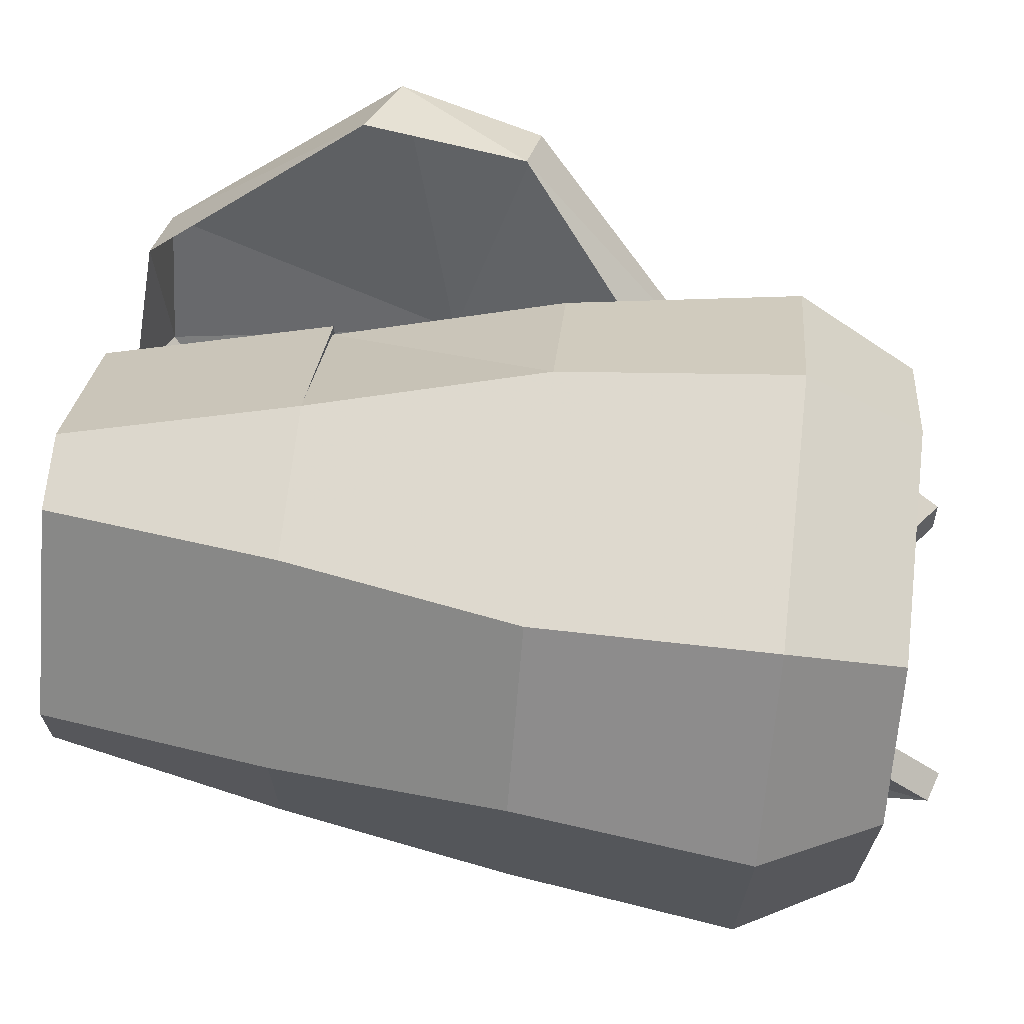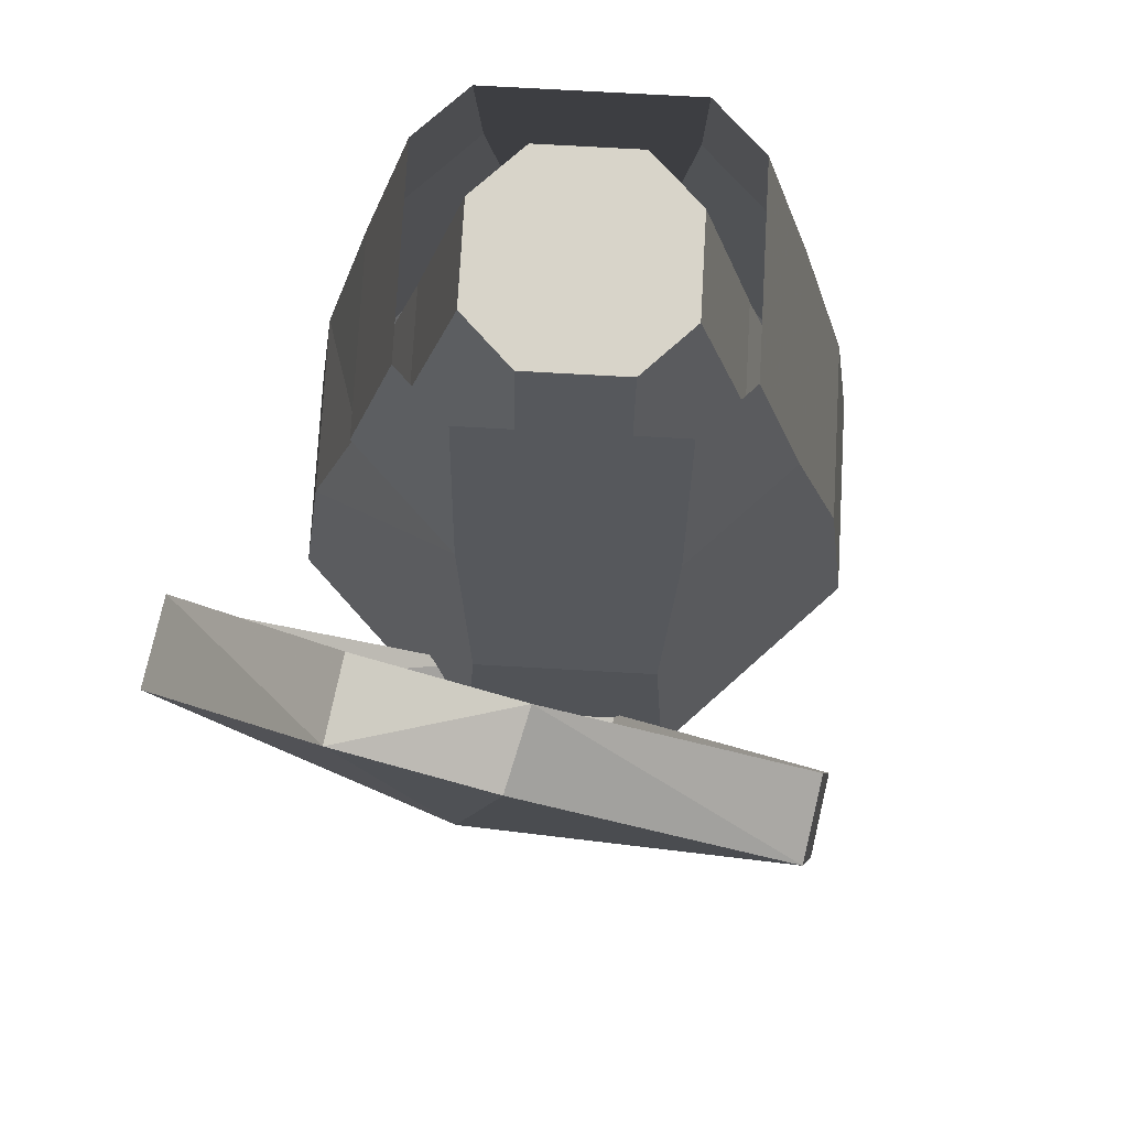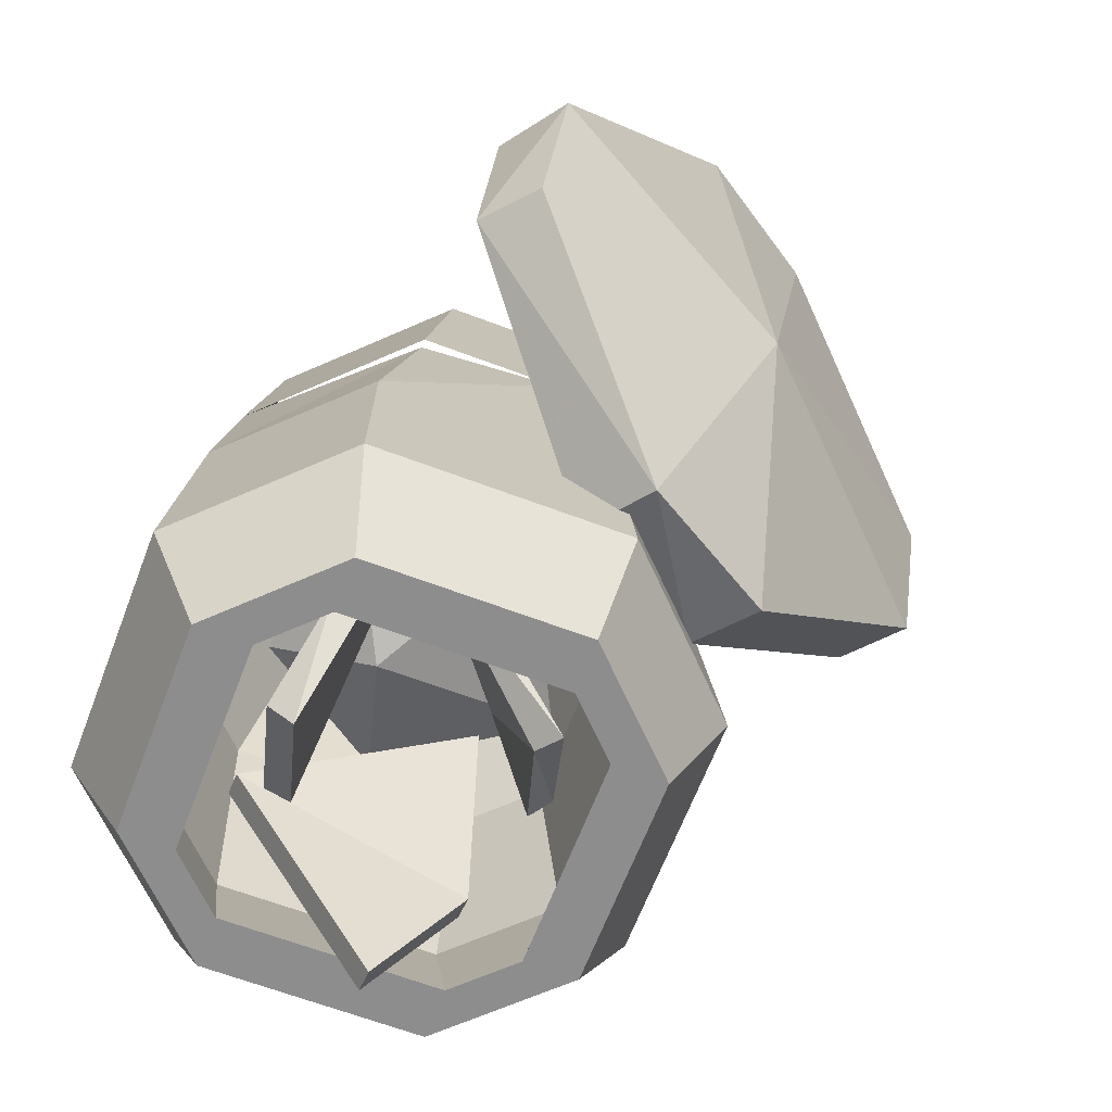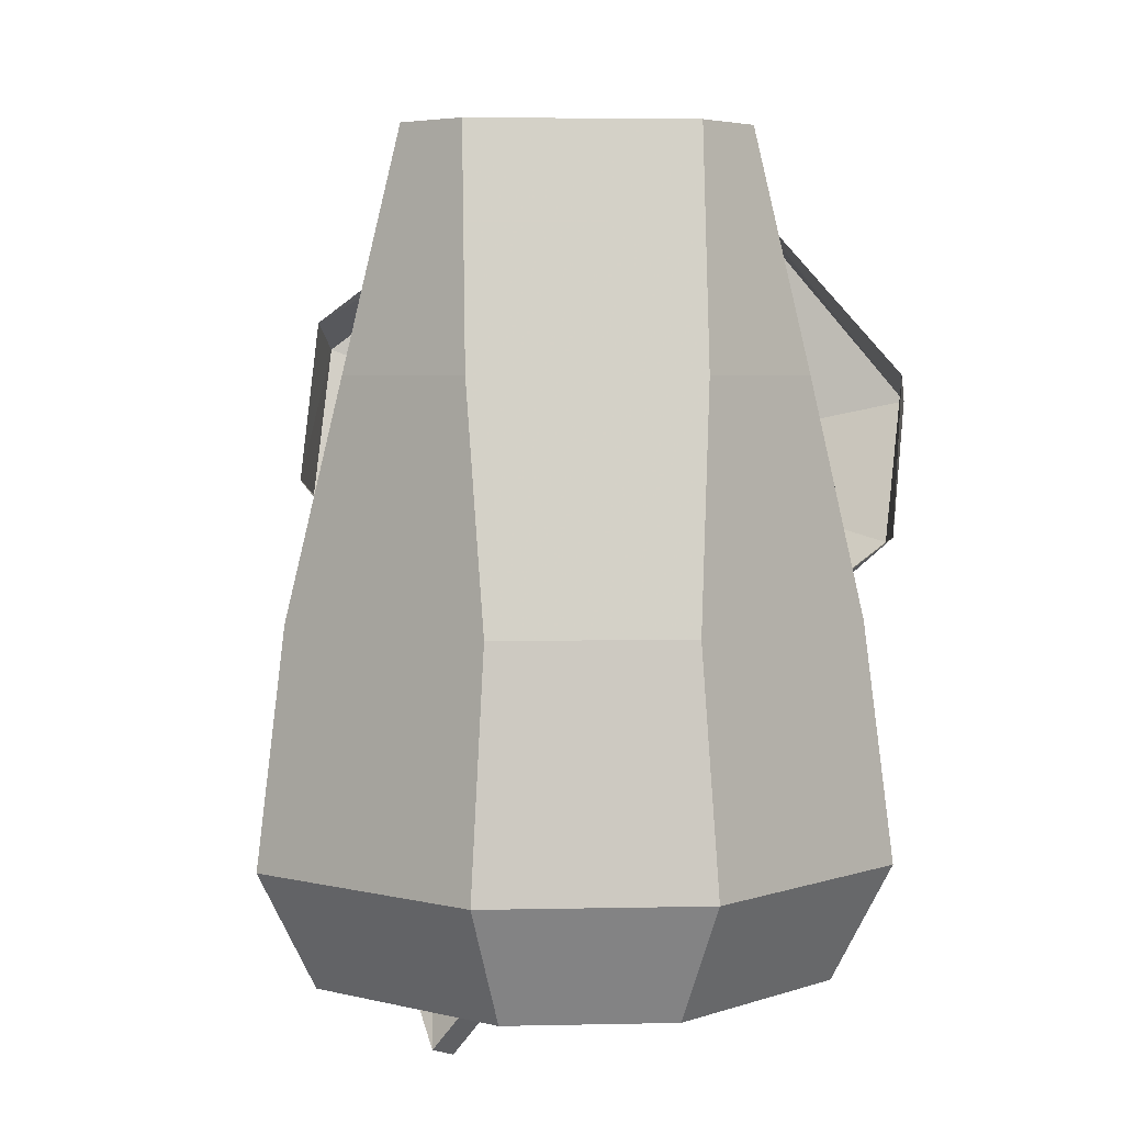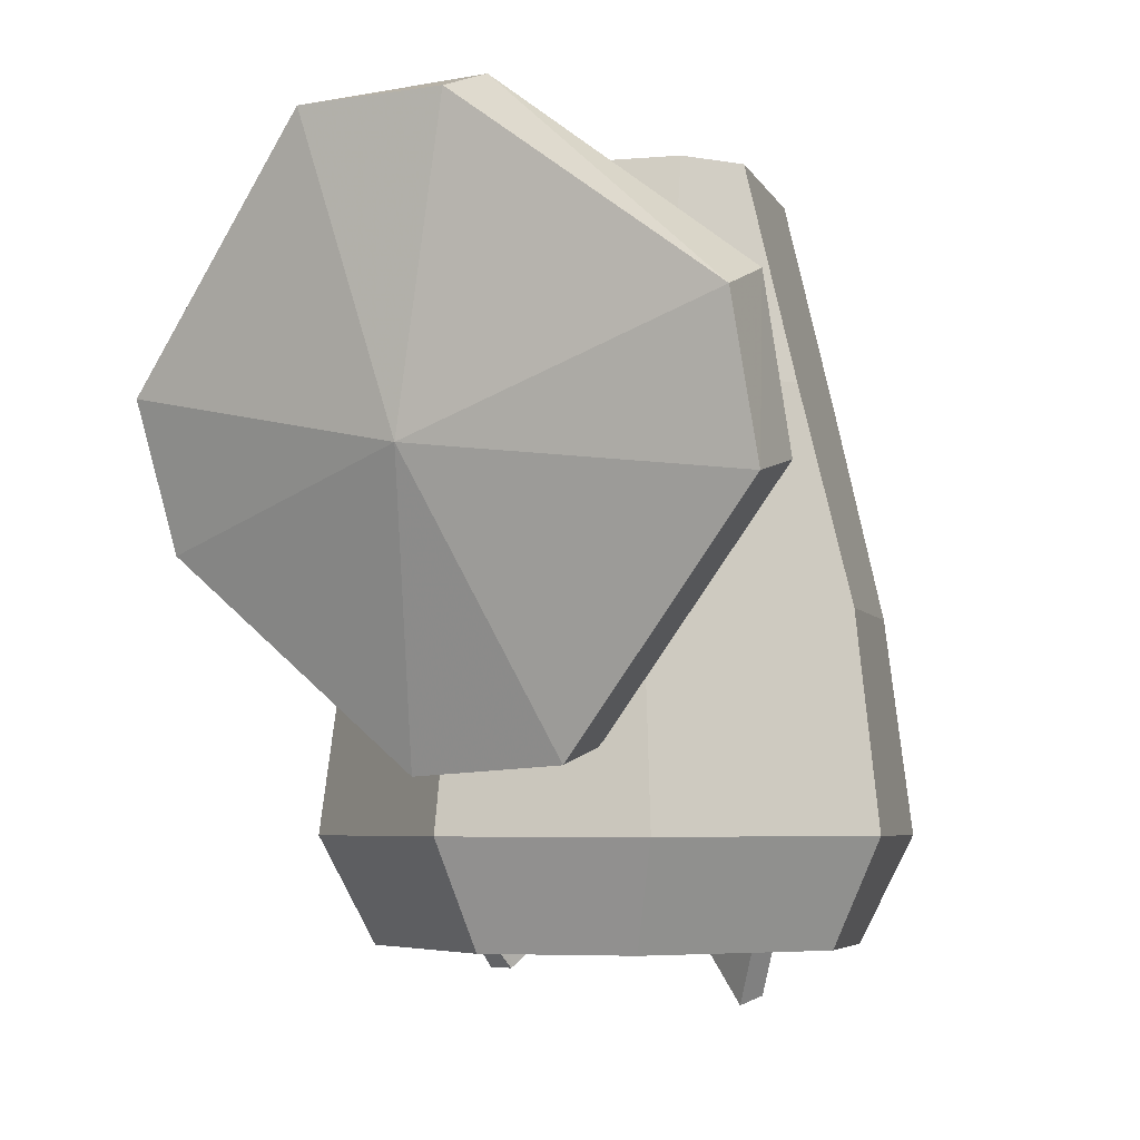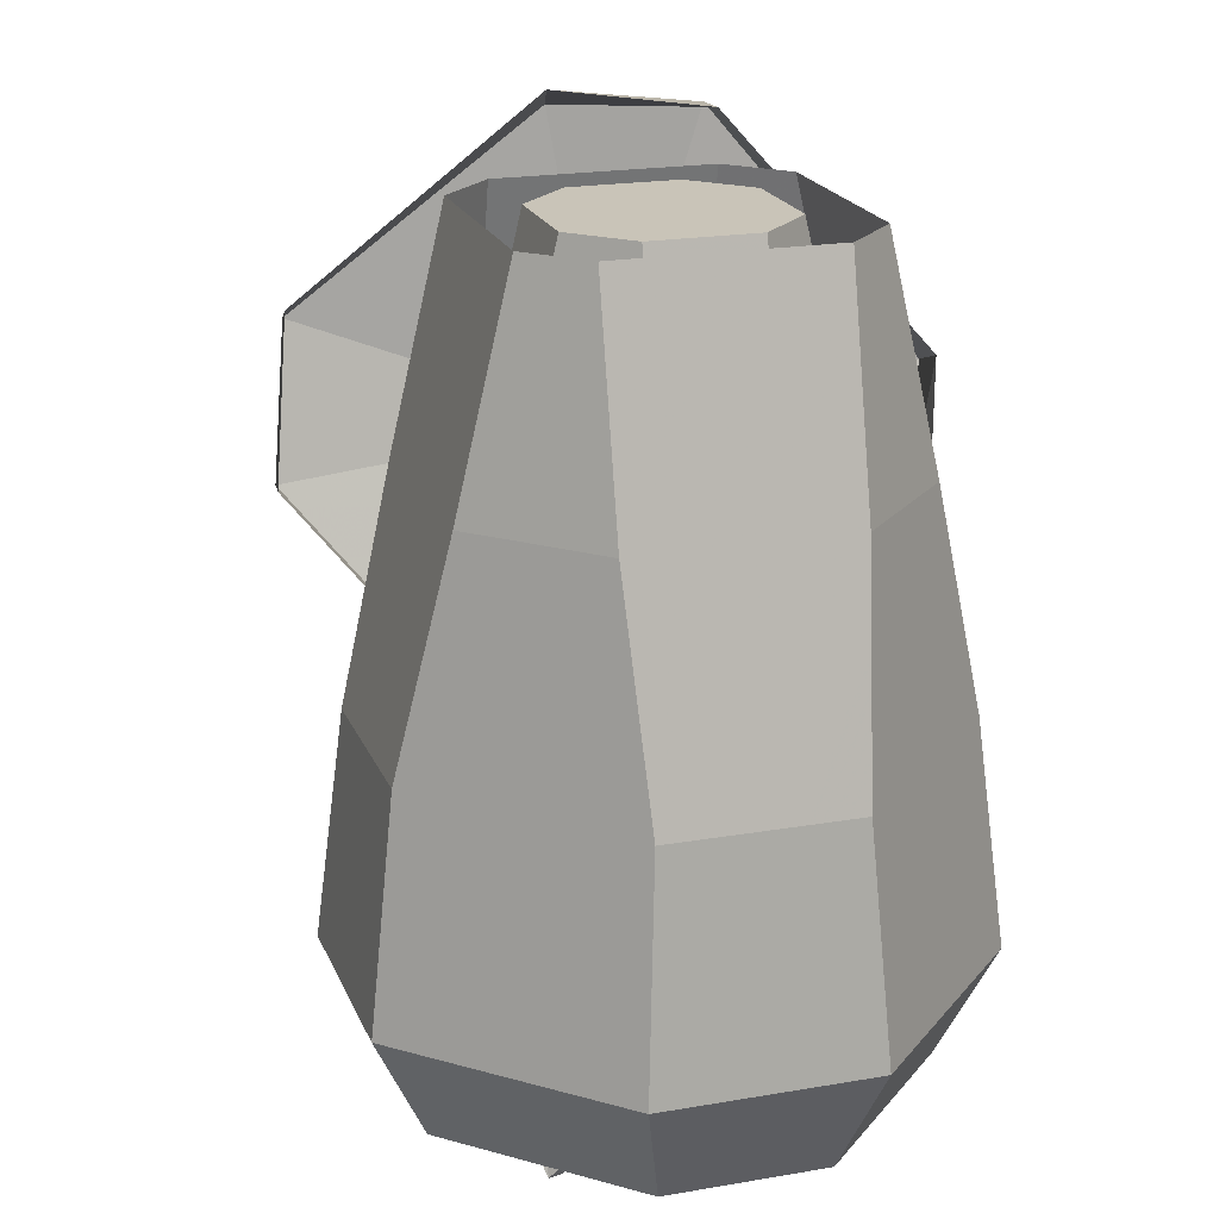
<metadata>
{"format":"obj","ext":"obj","renderer":"f3d","projection":"perspective","resolution":1024,"background":"white","views":[{"elev":69.1,"azim":-83.6,"up":"+Z"},{"elev":75.0,"azim":138.2,"up":"+Y"},{"elev":-64.6,"azim":69.1,"up":"+Y"},{"elev":3.9,"azim":-49.4,"up":"+Y"},{"elev":-5.1,"azim":150.4,"up":"+Y"},{"elev":20.2,"azim":-62.7,"up":"+Y"}]}
</metadata>
<code>
o object/laundry_basket
v 16 -77 12
v 14 -56 8
v -10 -71 11
v 8 -87 15
v 7 -87 12
v 16 -78 9
v 14 -57 5
v -10 -72 8
v -1 -71 -17
v -2 -50 -13
v 18 -65 0
v 10 -78 -14
v 7 -77 -12
v -3 -72 -15
v -4 -51 -11
v 17 -66 2
v 20 -21 -54
v 39 0 -33
v 32 3 -29
v 13 -18 -49
v 16 -38 -53
v 41 -34 -27
v 9 -36 -48
v 48 0 -19
v 41 1 -14
v 56 -27 3
v 48 -24 8
v 51 -43 4
v 45 -42 9
v 33 -66 -15
v 25 -63 -10
v 24 -65 -30
v 17 -63 -25
v -12 -84 -18
v 12 -84 -18
v 12 -72 -22
v -12 -72 -22
v -18 -84 -12
v -12 -84 -24
v 12 -84 -24
v 24 -84 -12
v 18 -84 -12
v 22 -72 -12
v 20 -48 -13
v 13 -48 -20
v -13 -48 -20
v -22 -72 -12
v -18 -84 12
v -24 -84 12
v -24 -84 -12
v -30 -72 -14
v -14 -72 -30
v 14 -72 -30
v 30 -72 -14
v 24 -84 12
v 18 -84 12
v 22 -72 12
v 20 -48 13
v 16 -24 8
v 16 -24 -8
v 8 -24 -16
v -8 -24 -16
v -20 -48 -13
v -22 -72 12
v -12 -84 18
v -12 -84 24
v -14 -72 30
v -30 -72 14
v -27 -48 13
v -27 -48 -13
v -13 -48 -27
v 13 -48 -27
v 27 -48 -13
v 30 -72 14
v 12 -84 24
v 12 -84 18
v 12 -72 22
v 13 -48 20
v 8 -24 16
v 4 0 12
v 12 0 4
v 12 0 -4
v 4 0 -12
v -4 0 -12
v -16 -24 -8
v -20 -48 13
v -12 -72 22
v 14 -72 30
v 13 -48 27
v -13 -48 27
v -8 -24 24
v -24 -24 8
v -24 -24 -8
v -8 -24 -24
v 8 -24 -24
v 24 -24 -8
v 27 -48 13
v -13 -48 20
v -8 -24 16
v -4 0 12
v -12 0 -4
v -16 -24 8
v -13 -69 14
v -17 -90 -3
v -14 -91 -3
v -10 -70 14
v -12 -76 -12
v -5 -55 -10
v -15 -75 -12
v -9 -55 -10
v -6 -49 14
v -1 -55 3
v 14 -49 11
v 16 -49 -8
v -4 -49 -18
v -16 -49 -1
v 4 0 -20
v 20 0 -4
v -4 0 -20
v -20 0 -4
v -20 0 4
v -4 0 20
v 4 0 20
v 8 -24 24
v 20 0 4
v 24 -24 8
v 23 -24 8
v -12 0 4
f 1 2 3
f 1 3 4
f 1 4 5
f 1 5 6
f 6 5 7
f 7 5 8
f 8 5 4
f 8 4 3
f 9 10 11
f 9 11 12
f 9 12 13
f 9 13 14
f 14 13 15
f 15 13 16
f 16 13 12
f 16 12 11
f 17 18 19
f 17 19 20
f 17 20 21
f 17 21 22
f 17 22 18
f 17 18 22
f 17 22 21
f 17 21 23
f 17 23 20
f 17 20 18
f 18 20 19
f 18 19 24
f 18 24 25
f 18 25 19
f 19 25 24
f 24 25 26
f 24 26 27
f 24 27 25
f 25 27 26
f 26 27 28
f 26 28 29
f 26 29 27
f 27 29 28
f 28 29 30
f 28 30 31
f 28 31 29
f 29 31 30
f 30 31 32
f 30 32 33
f 30 33 31
f 31 33 32
f 32 33 21
f 32 21 23
f 32 23 33
f 33 23 21
f 21 20 23
f 22 32 30
f 22 30 28
f 22 28 26
f 22 26 24
f 22 24 18
f 22 18 24
f 22 24 26
f 22 26 28
f 22 28 30
f 22 30 32
f 22 32 21
f 22 21 32
f 34 35 36
f 34 36 37
f 34 37 38
f 34 38 39
f 34 39 35
f 35 39 40
f 35 40 41
f 35 41 42
f 35 42 43
f 35 43 36
f 36 43 44
f 36 44 45
f 36 45 37
f 37 45 46
f 37 46 47
f 37 47 38
f 38 47 48
f 38 48 49
f 38 49 50
f 38 50 39
f 39 50 51
f 39 51 52
f 39 52 40
f 40 52 53
f 40 53 41
f 41 53 54
f 41 54 55
f 41 55 56
f 41 56 42
f 42 56 57
f 42 57 43
f 43 57 58
f 43 58 44
f 44 58 59
f 44 59 60
f 44 60 45
f 45 60 61
f 45 61 46
f 46 61 62
f 46 62 63
f 46 63 47
f 47 63 64
f 47 64 48
f 48 64 65
f 48 65 49
f 49 65 66
f 49 66 67
f 49 67 68
f 49 68 50
f 50 68 51
f 51 68 69
f 51 69 70
f 51 70 52
f 52 70 71
f 52 71 53
f 53 71 72
f 53 72 54
f 54 72 73
f 54 73 74
f 54 74 55
f 55 74 75
f 55 75 56
f 56 75 76
f 56 76 77
f 56 77 57
f 57 77 78
f 57 78 58
f 58 78 79
f 58 79 59
f 59 79 80
f 59 80 81
f 59 81 60
f 60 81 82
f 60 82 61
f 61 82 83
f 61 83 62
f 62 83 84
f 62 84 85
f 62 85 63
f 63 85 86
f 63 86 64
f 64 86 87
f 64 87 65
f 65 87 76
f 65 76 75
f 65 75 66
f 66 75 88
f 66 88 67
f 67 88 89
f 67 89 90
f 67 90 68
f 68 90 69
f 69 90 91
f 69 91 92
f 69 92 70
f 70 92 93
f 70 93 71
f 71 93 94
f 71 94 72
f 72 94 95
f 72 95 73
f 73 95 96
f 73 96 97
f 73 97 74
f 74 97 88
f 74 88 75
f 76 87 77
f 77 87 98
f 77 98 78
f 78 98 99
f 78 99 79
f 79 99 100
f 79 100 80
f 80 100 81
f 81 100 82
f 82 100 83
f 83 100 84
f 84 100 101
f 84 101 85
f 85 101 102
f 85 102 86
f 86 102 98
f 86 98 87
f 103 104 105
f 103 105 106
f 106 105 107
f 106 107 108
f 104 109 107
f 104 107 105
f 104 103 110
f 104 110 109
f 111 112 113
f 113 112 114
f 114 112 115
f 115 112 116
f 116 112 111
f 117 118 96
f 117 96 95
f 117 95 119
f 119 95 94
f 119 94 120
f 120 94 93
f 120 93 121
f 121 93 92
f 121 92 122
f 122 92 91
f 122 91 123
f 123 91 124
f 123 124 125
f 125 124 126
f 125 126 118
f 118 126 96
f 124 91 90
f 124 90 89
f 124 89 127
f 127 89 97
f 127 97 96
f 102 101 128
f 102 128 99
f 102 99 98
f 100 128 101
f 128 100 99
f 97 89 88

</code>
